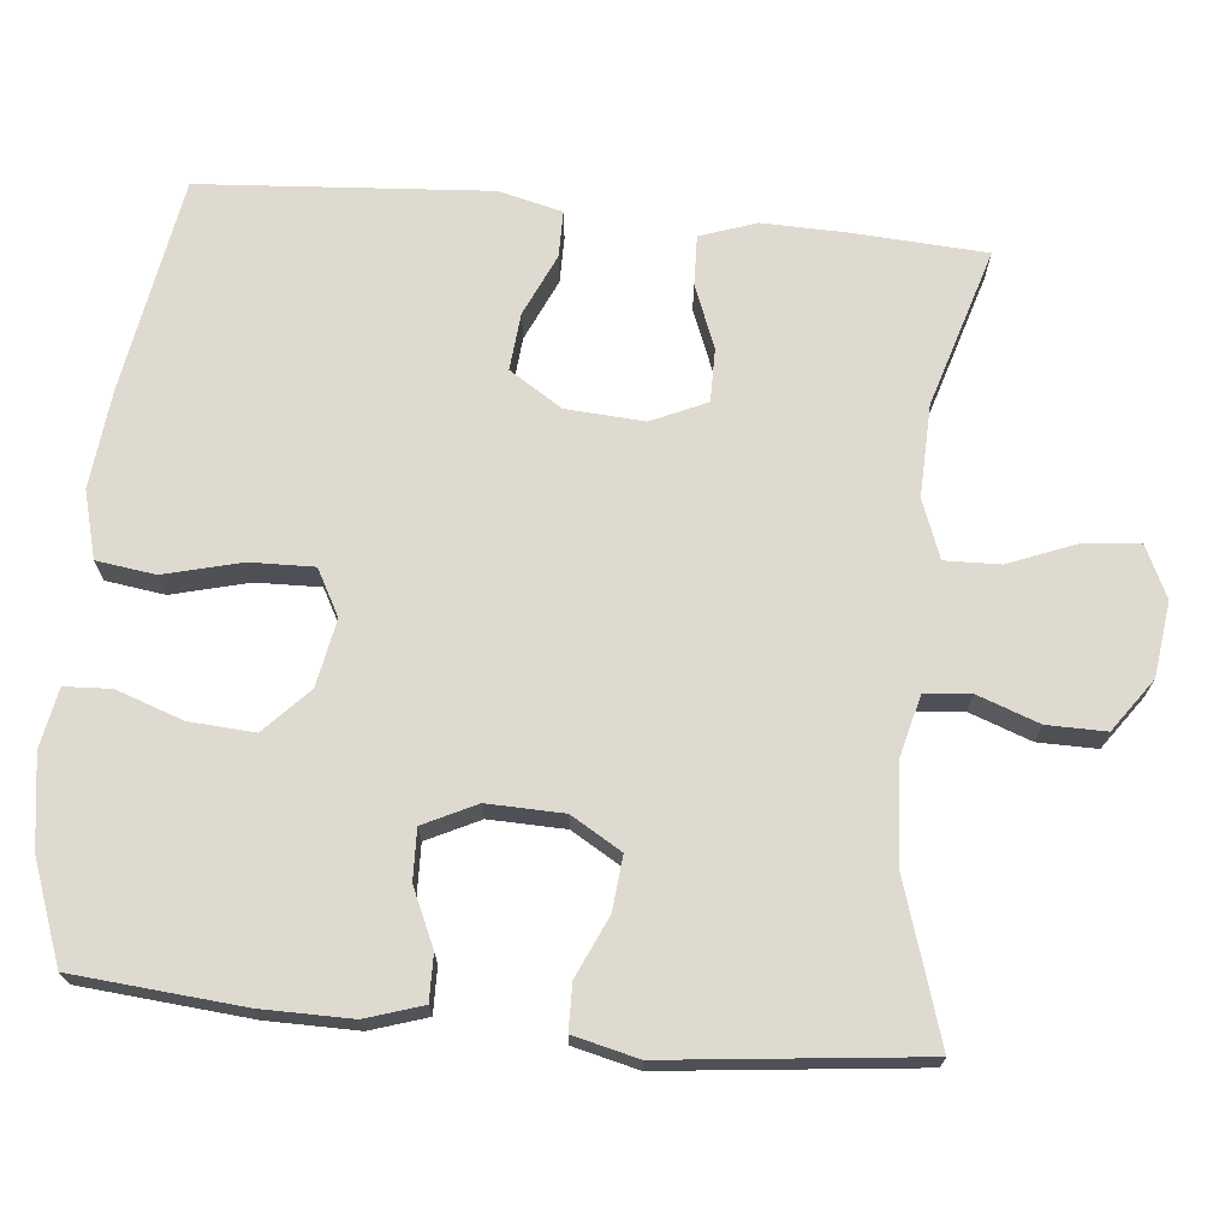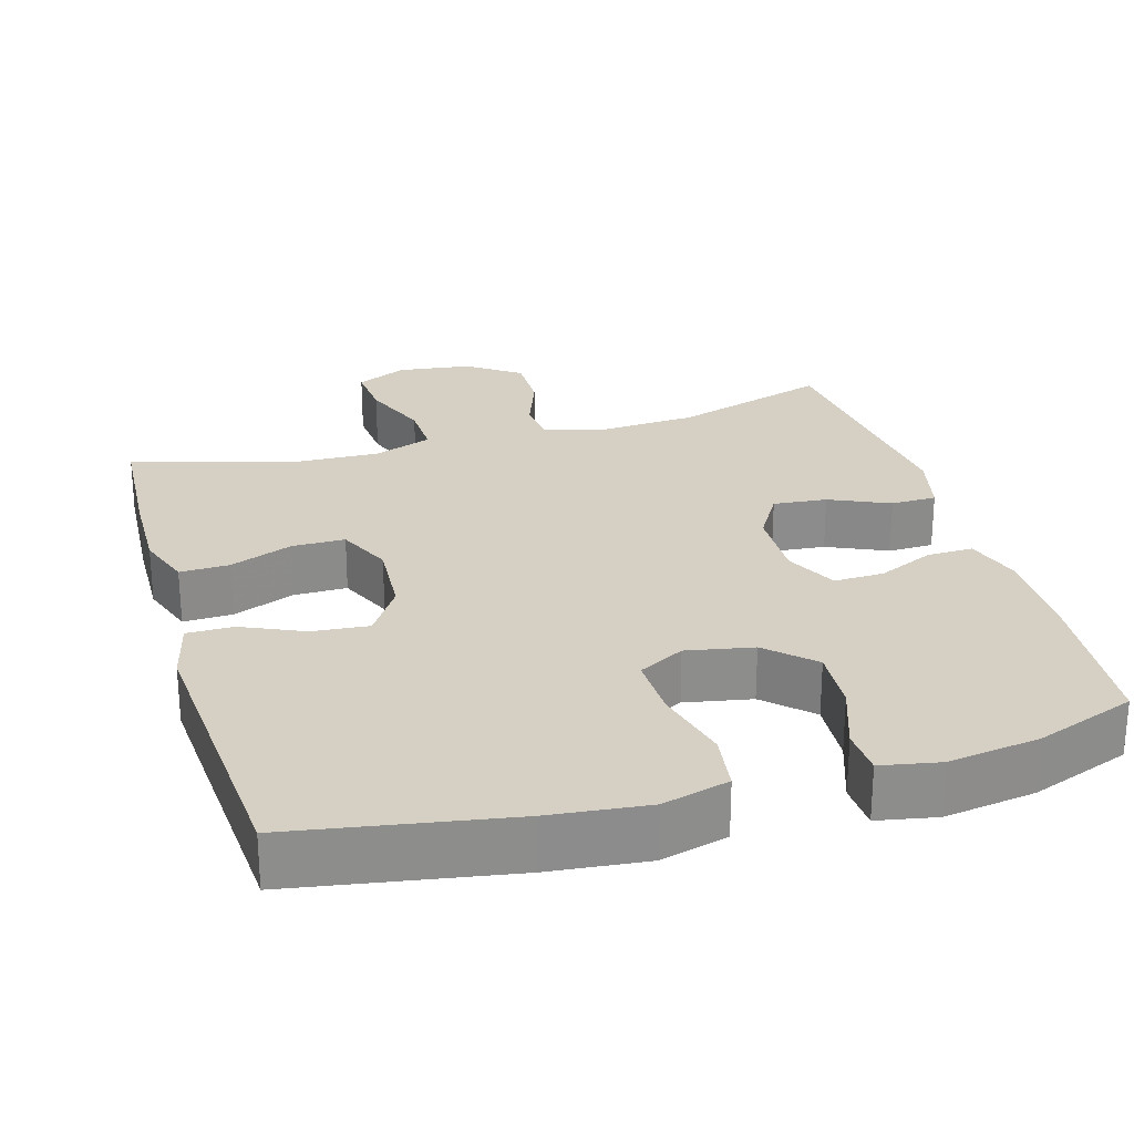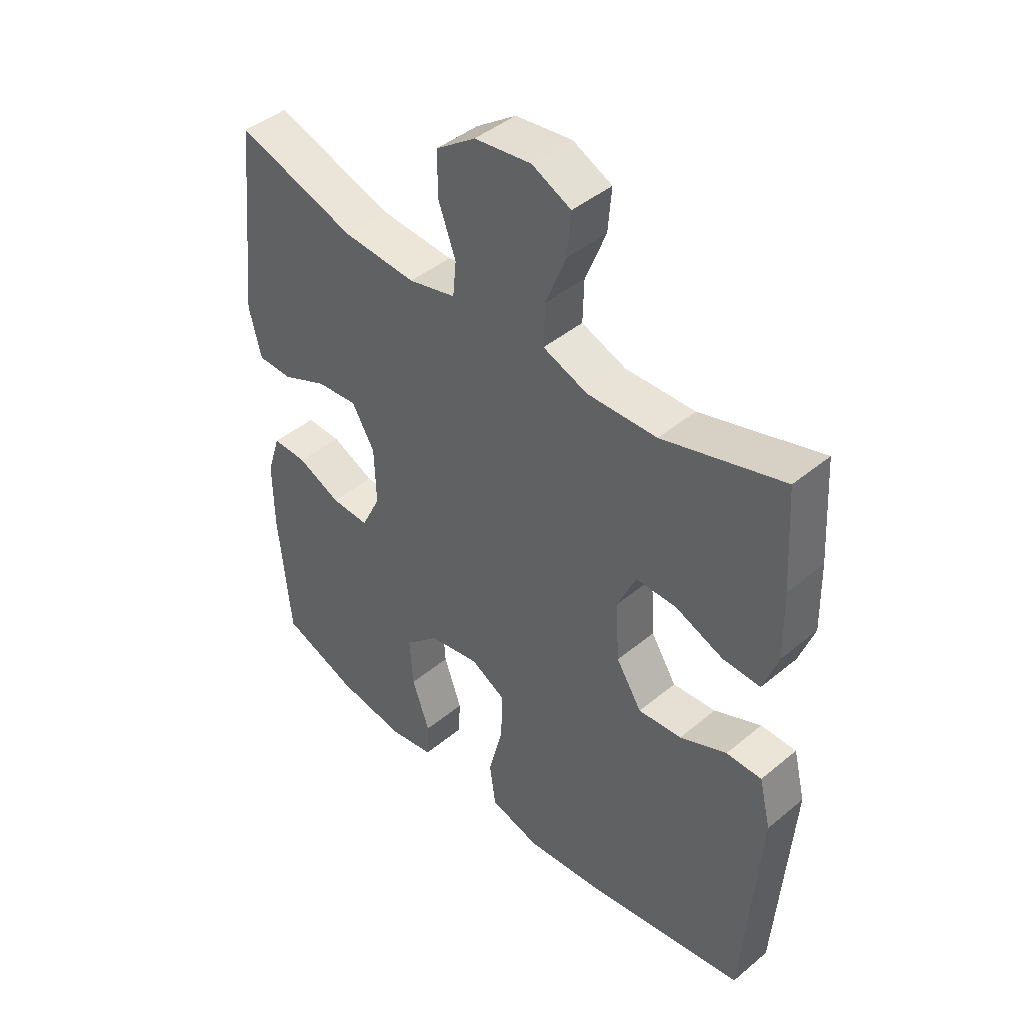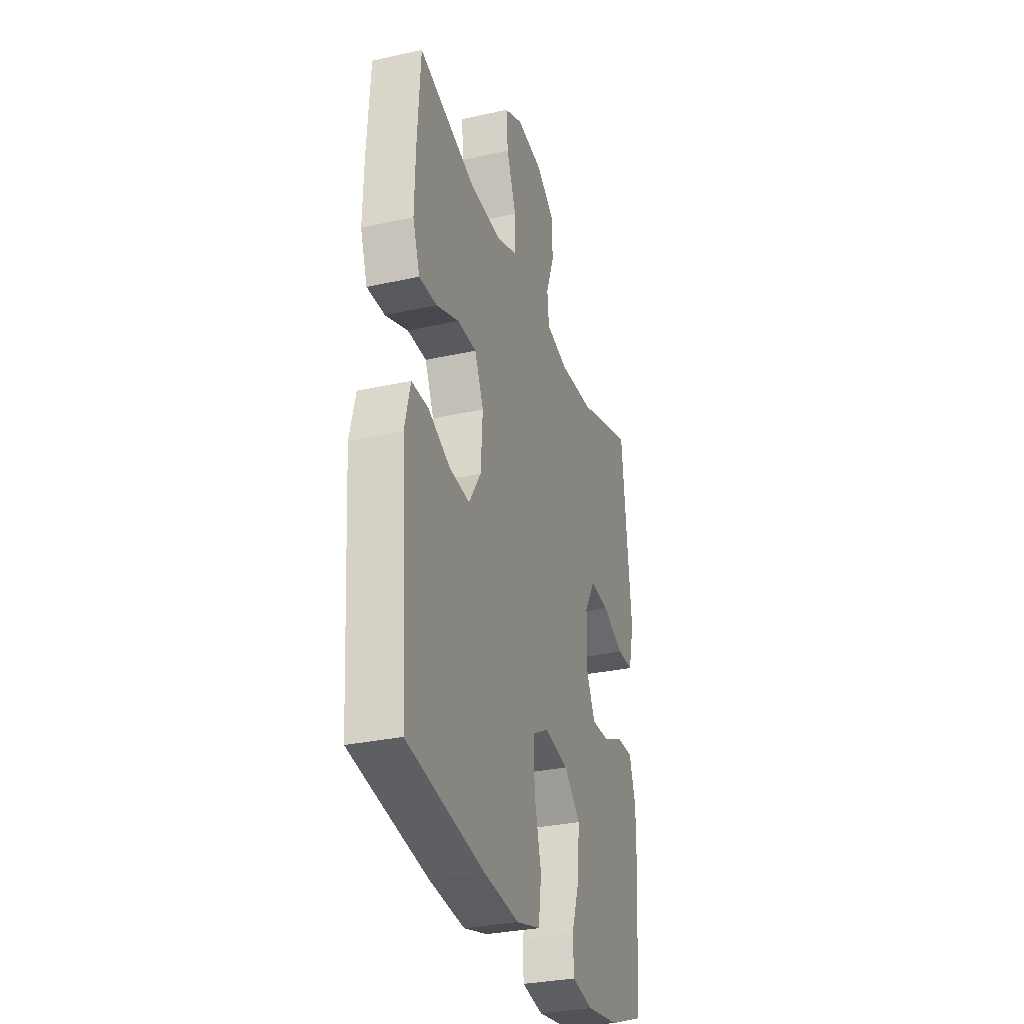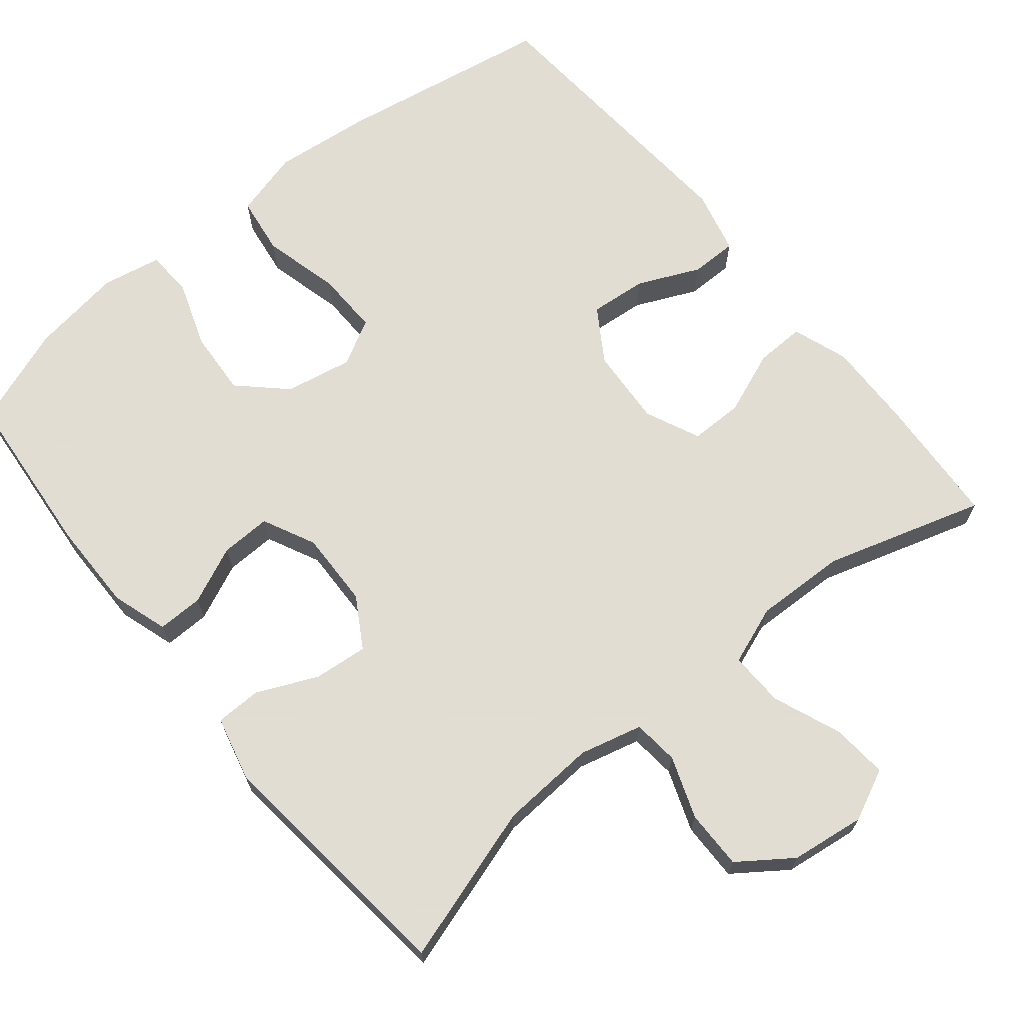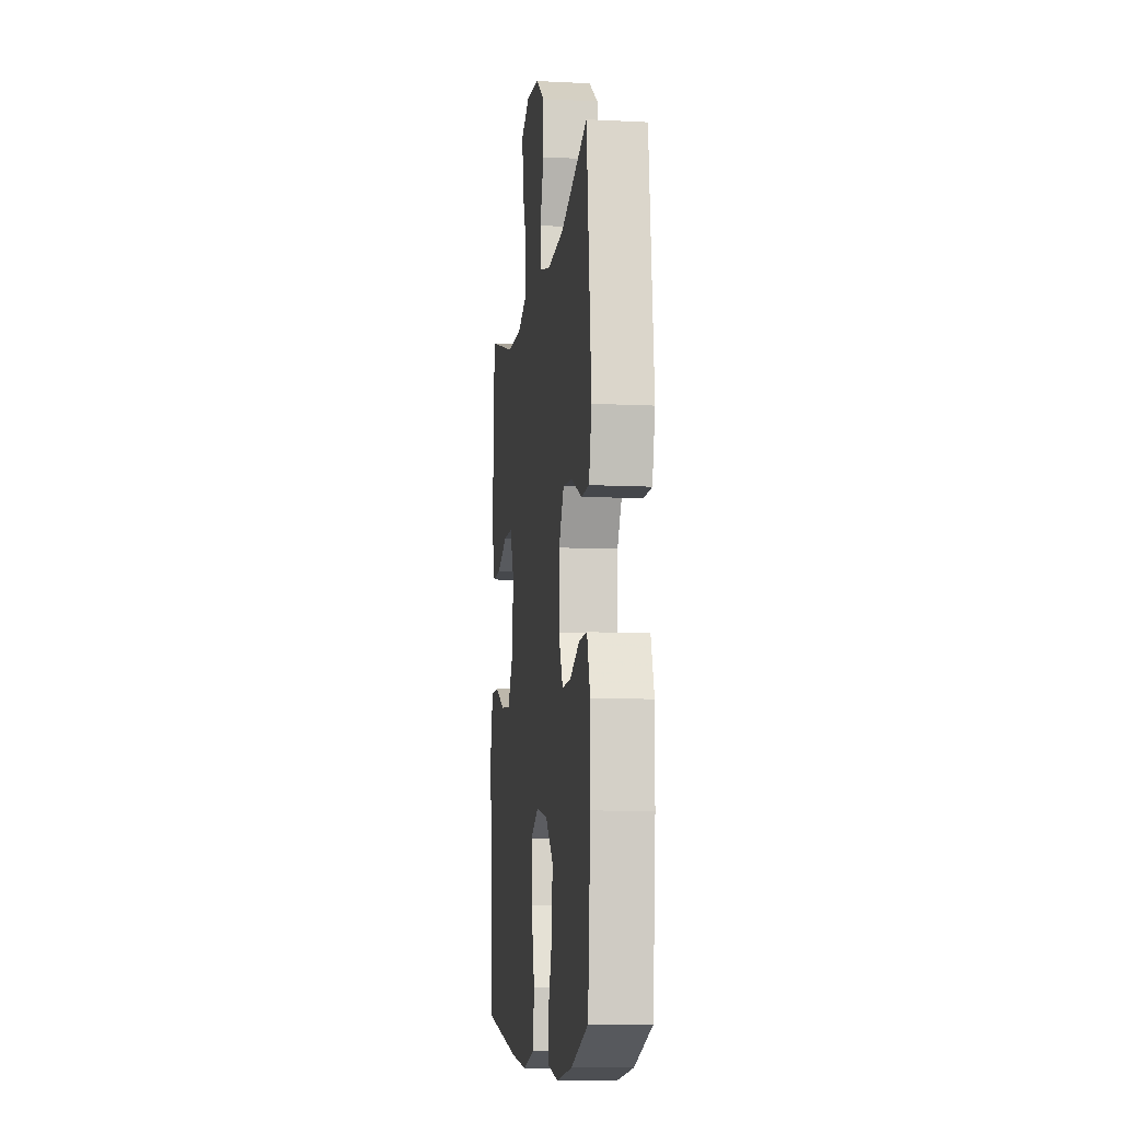
<metadata>
{"format":"obj","ext":"obj","renderer":"f3d","projection":"perspective","resolution":1024,"background":"white","views":[{"elev":70.6,"azim":-84.5,"up":"+Y"},{"elev":26.0,"azim":163.7,"up":"+Y"},{"elev":44.0,"azim":45.9,"up":"+Z"},{"elev":-30.9,"azim":107.6,"up":"+Z"},{"elev":68.1,"azim":-39.3,"up":"+Y"},{"elev":-9.7,"azim":-97.4,"up":"+Z"}]}
</metadata>
<code>
v -0.5 0.07 0.5
v -0.29 0.07 0.434
v -0.162 0.07 0.426
v -0.079 0.07 0.447
v -0.073 0.07 0.508
v -0.103 0.07 0.59
v -0.104 0.07 0.668
v -0.034 0.07 0.718
v 0.065 0.07 0.731
v 0.133 0.07 0.699
v 0.127 0.07 0.625
v 0.091 0.07 0.534
v 0.089 0.07 0.461
v 0.167 0.07 0.432
v 0.289 0.07 0.436
v 0.5 0.07 0.5
v 0.511 0.07 0.327
v 0.514 0.07 0.21
v 0.488 0.07 0.136
v 0.422 0.07 0.138
v 0.338 0.07 0.171
v 0.267 0.07 0.171
v 0.234 0.07 0.098
v 0.241 0.07 -0.006
v 0.286 0.07 -0.076
v 0.362 0.07 -0.069
v 0.444 0.07 -0.032
v 0.506 0.07 -0.032
v 0.527 0.07 -0.117
v 0.5 0.07 -0.5
v 0.213 0.07 -0.549
v 0.082 0.07 -0.563
v -0.007 0.07 -0.539
v -0.018 0.07 -0.461
v 0.008 0.07 -0.359
v 0.01 0.07 -0.274
v -0.051 0.07 -0.241
v -0.14 0.07 -0.258
v -0.2 0.07 -0.315
v -0.194 0.07 -0.402
v -0.163 0.07 -0.49
v -0.166 0.07 -0.552
v -0.245 0.07 -0.567
v -0.367 0.07 -0.549
v -0.5 0.07 -0.5
v -0.52 0.07 -0.276
v -0.521 0.07 -0.156
v -0.497 0.07 -0.081
v -0.436 0.07 -0.082
v -0.36 0.07 -0.116
v -0.293 0.07 -0.118
v -0.259 0.07 -0.048
v -0.262 0.07 0.053
v -0.302 0.07 0.12
v -0.374 0.07 0.113
v -0.454 0.07 0.077
v -0.515 0.07 0.078
v -0.536 0.07 0.164
v -0.5 0 0.5
v -0.29 0 0.434
v -0.162 0 0.426
v -0.079 0 0.447
v -0.073 0 0.508
v -0.103 0 0.59
v -0.104 0 0.668
v -0.034 0 0.718
v 0.065 0 0.731
v 0.133 0 0.699
v 0.127 0 0.625
v 0.091 0 0.534
v 0.089 0 0.461
v 0.167 0 0.432
v 0.289 0 0.436
v 0.5 0 0.5
v 0.511 0 0.327
v 0.514 0 0.21
v 0.488 0 0.136
v 0.422 0 0.138
v 0.338 0 0.171
v 0.267 0 0.171
v 0.234 0 0.098
v 0.241 0 -0.006
v 0.286 0 -0.076
v 0.362 0 -0.069
v 0.444 0 -0.032
v 0.506 0 -0.032
v 0.527 0 -0.117
v 0.5 0 -0.5
v 0.213 0 -0.549
v 0.082 0 -0.563
v -0.007 0 -0.539
v -0.018 0 -0.461
v 0.008 0 -0.359
v 0.01 0 -0.274
v -0.051 0 -0.241
v -0.14 0 -0.258
v -0.2 0 -0.315
v -0.194 0 -0.402
v -0.163 0 -0.49
v -0.166 0 -0.552
v -0.245 0 -0.567
v -0.367 0 -0.549
v -0.5 0 -0.5
v -0.52 0 -0.276
v -0.521 0 -0.156
v -0.497 0 -0.081
v -0.436 0 -0.082
v -0.36 0 -0.116
v -0.293 0 -0.118
v -0.259 0 -0.048
v -0.262 0 0.053
v -0.302 0 0.12
v -0.374 0 0.113
v -0.454 0 0.077
v -0.515 0 0.078
v -0.536 0 0.164
f 55 56 57 58
f 54 55 58 1
f 53 54 1 2
f 47 48 49 50
f 47 50 51
f 46 47 51
f 45 46 51
f 44 45 51
f 43 44 51 52
f 40 41 42 43
f 39 40 43 52
f 32 33 34 35
f 32 35 36
f 31 32 36
f 30 31 36
f 29 30 36 37
f 26 27 28 29
f 25 26 29 37
f 18 19 20 21
f 18 21 22
f 15 16 17 18
f 14 15 18 22
f 13 14 22 23
f 9 10 11 12
f 9 12 13
f 8 9 13
f 5 6 7 8
f 4 5 8 13
f 3 4 13 23
f 53 2 3 23
f 38 39 52 53
f 24 25 37 38
f 23 24 38 53
f 116 115 114 113
f 59 116 113 112
f 60 59 112 111
f 108 107 106 105
f 109 108 105
f 109 105 104
f 109 104 103
f 109 103 102
f 110 109 102 101
f 101 100 99 98
f 110 101 98 97
f 93 92 91 90
f 94 93 90
f 94 90 89
f 94 89 88
f 95 94 88 87
f 87 86 85 84
f 95 87 84 83
f 79 78 77 76
f 80 79 76
f 76 75 74 73
f 80 76 73 72
f 81 80 72 71
f 70 69 68 67
f 71 70 67
f 71 67 66
f 66 65 64 63
f 71 66 63 62
f 81 71 62 61
f 81 61 60 111
f 111 110 97 96
f 96 95 83 82
f 111 96 82 81
f 1 59 60 2
f 2 60 61 3
f 3 61 62 4
f 4 62 63 5
f 5 63 64 6
f 6 64 65 7
f 7 65 66 8
f 8 66 67 9
f 9 67 68 10
f 10 68 69 11
f 11 69 70 12
f 12 70 71 13
f 13 71 72 14
f 14 72 73 15
f 15 73 74 16
f 16 74 75 17
f 17 75 76 18
f 18 76 77 19
f 19 77 78 20
f 20 78 79 21
f 21 79 80 22
f 22 80 81 23
f 23 81 82 24
f 24 82 83 25
f 25 83 84 26
f 26 84 85 27
f 27 85 86 28
f 28 86 87 29
f 29 87 88 30
f 30 88 89 31
f 31 89 90 32
f 32 90 91 33
f 33 91 92 34
f 34 92 93 35
f 35 93 94 36
f 36 94 95 37
f 37 95 96 38
f 38 96 97 39
f 39 97 98 40
f 40 98 99 41
f 41 99 100 42
f 42 100 101 43
f 43 101 102 44
f 44 102 103 45
f 45 103 104 46
f 46 104 105 47
f 47 105 106 48
f 48 106 107 49
f 49 107 108 50
f 50 108 109 51
f 51 109 110 52
f 52 110 111 53
f 53 111 112 54
f 54 112 113 55
f 55 113 114 56
f 56 114 115 57
f 57 115 116 58
f 58 116 59 1

</code>
